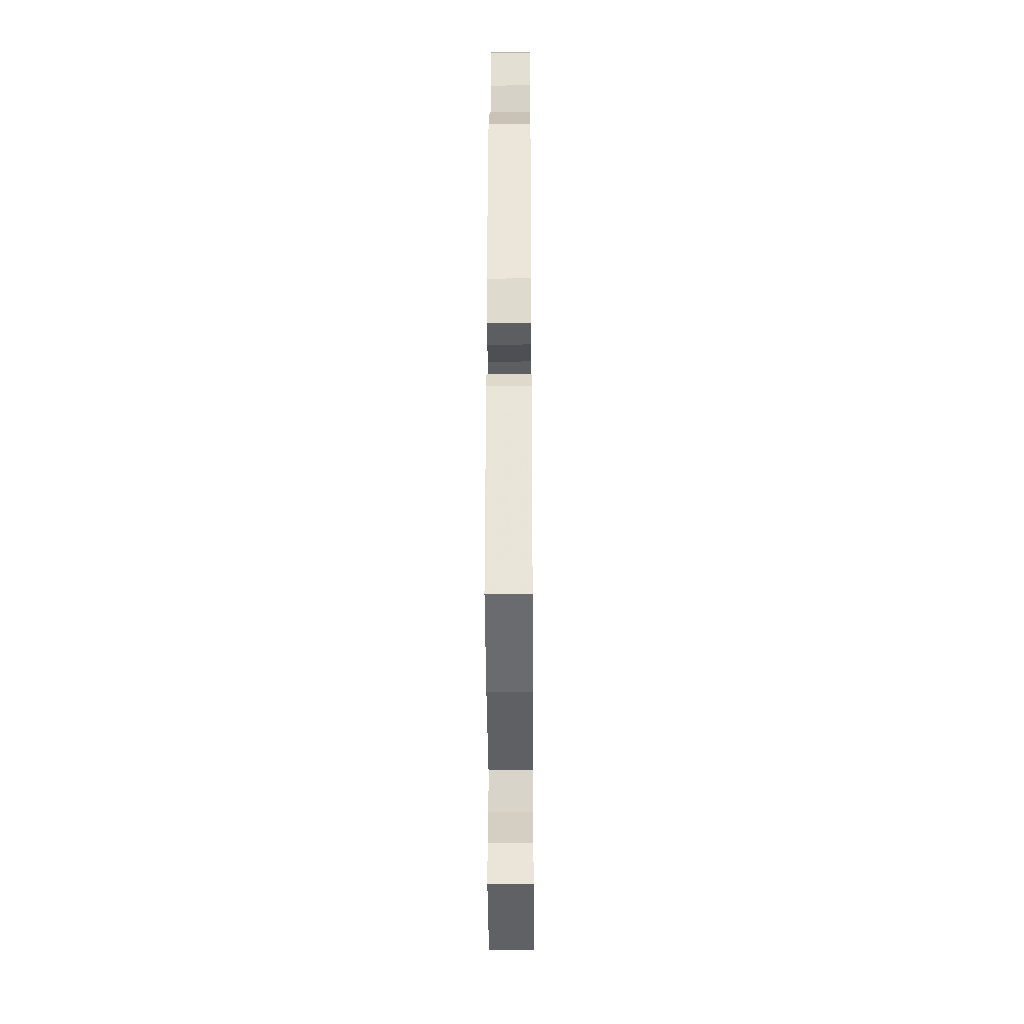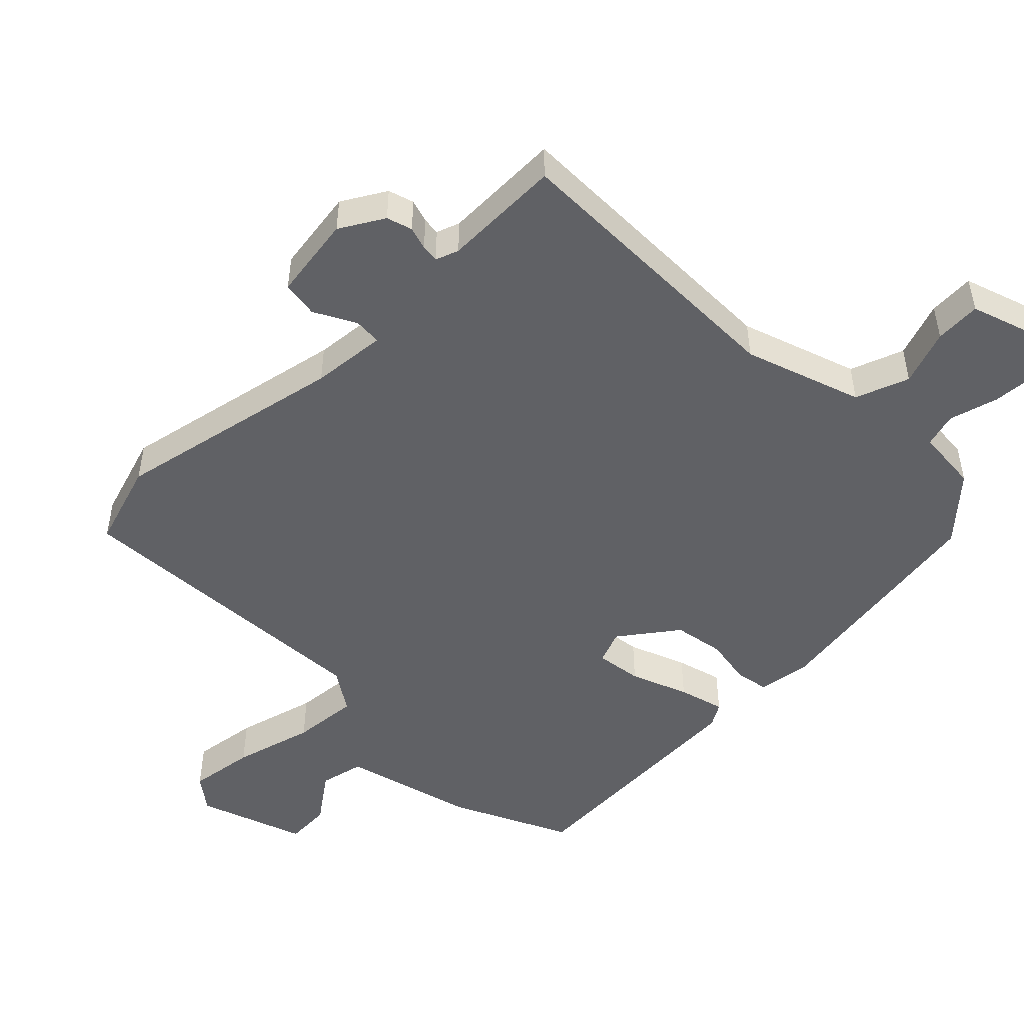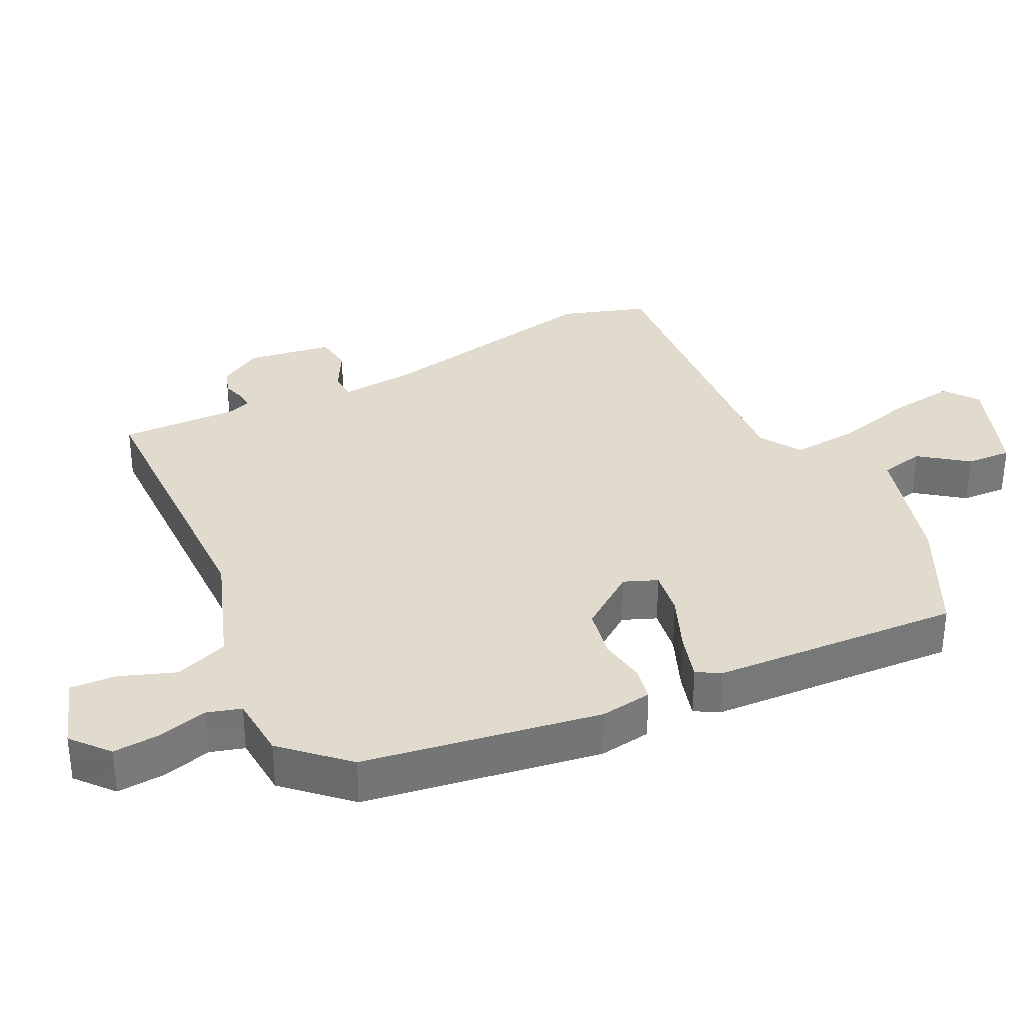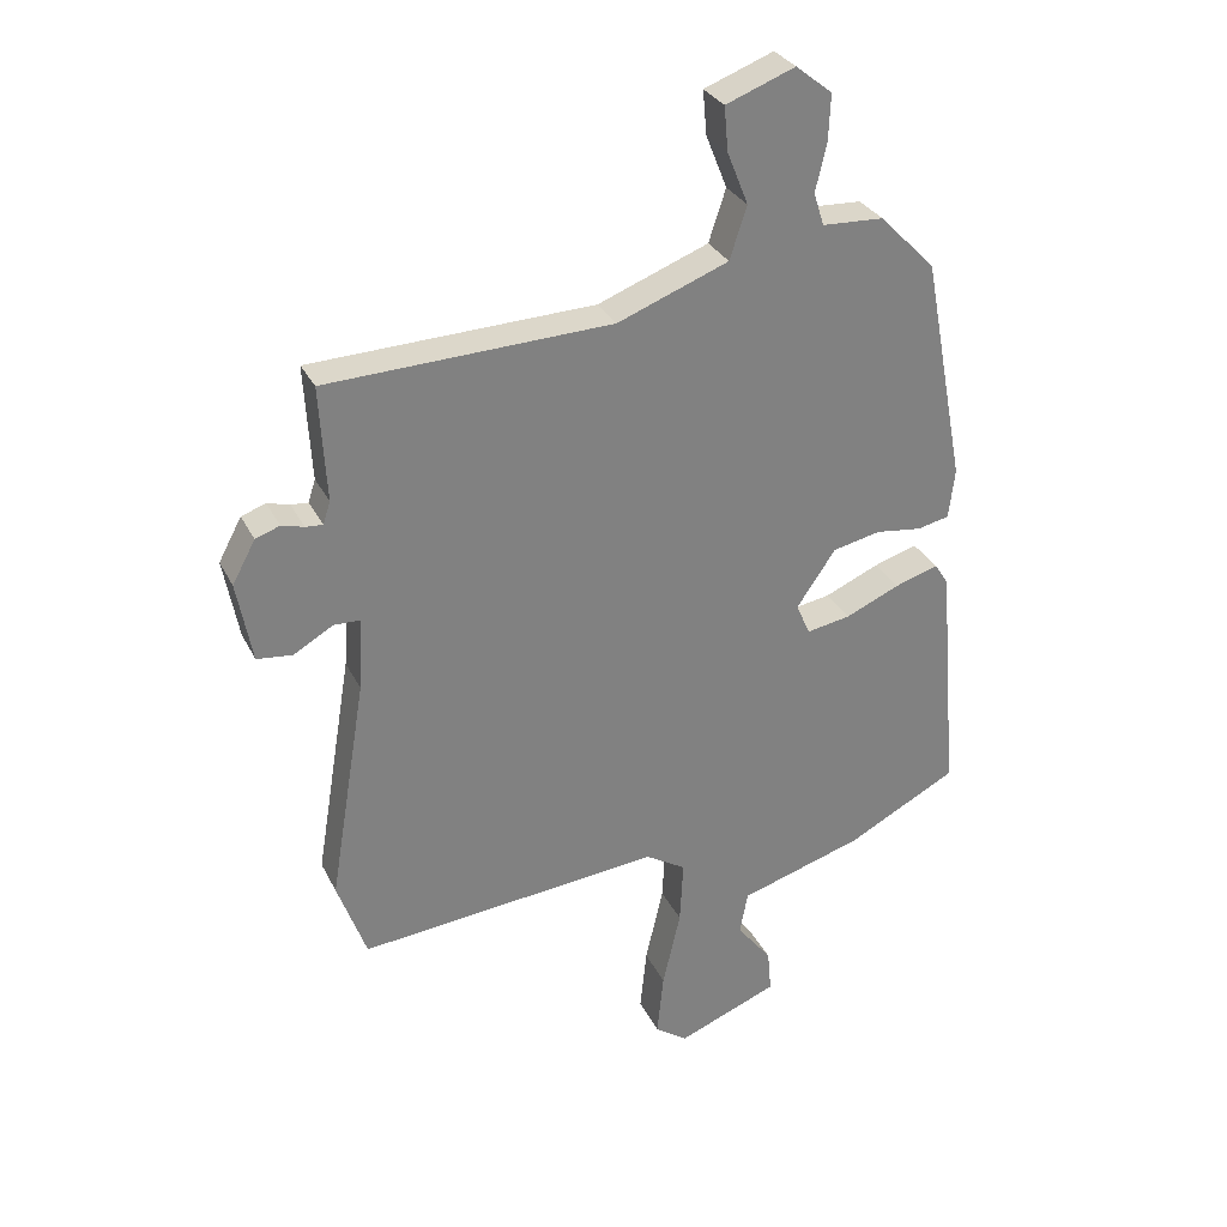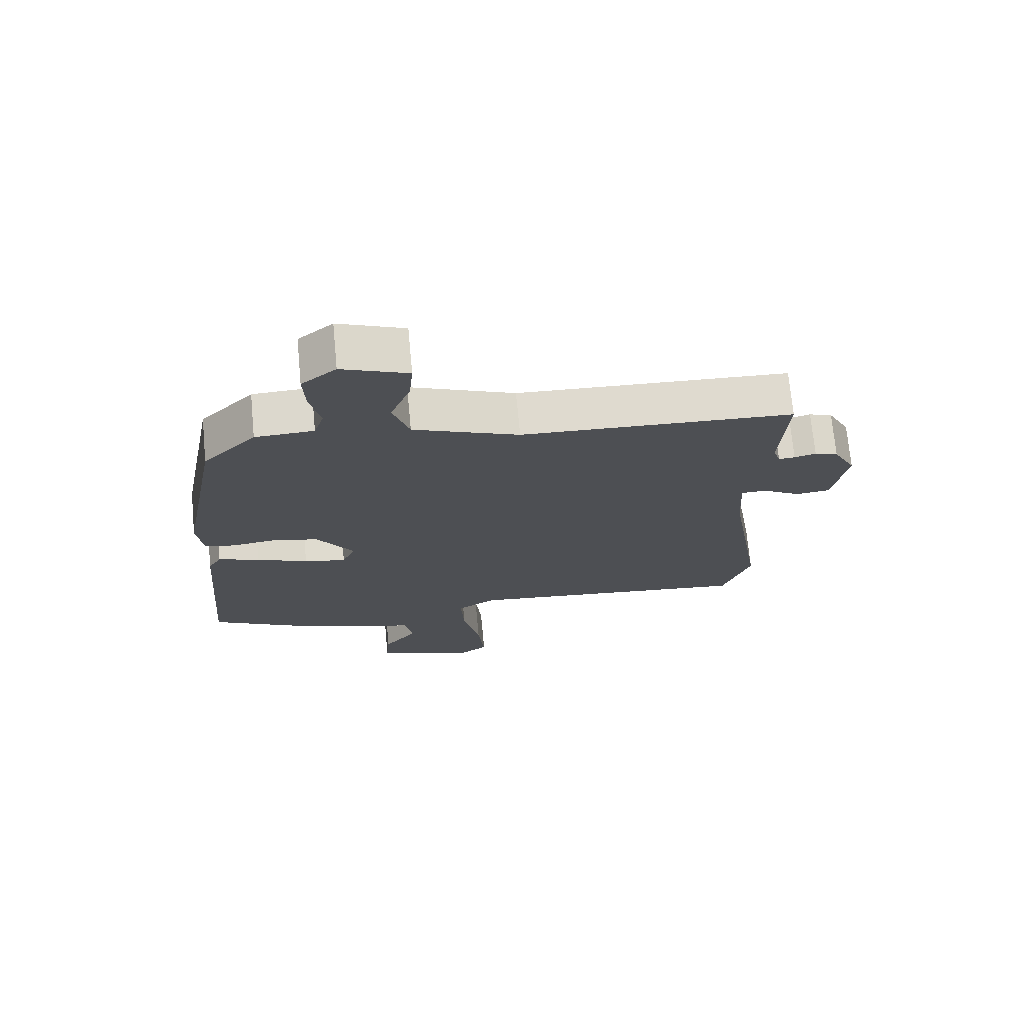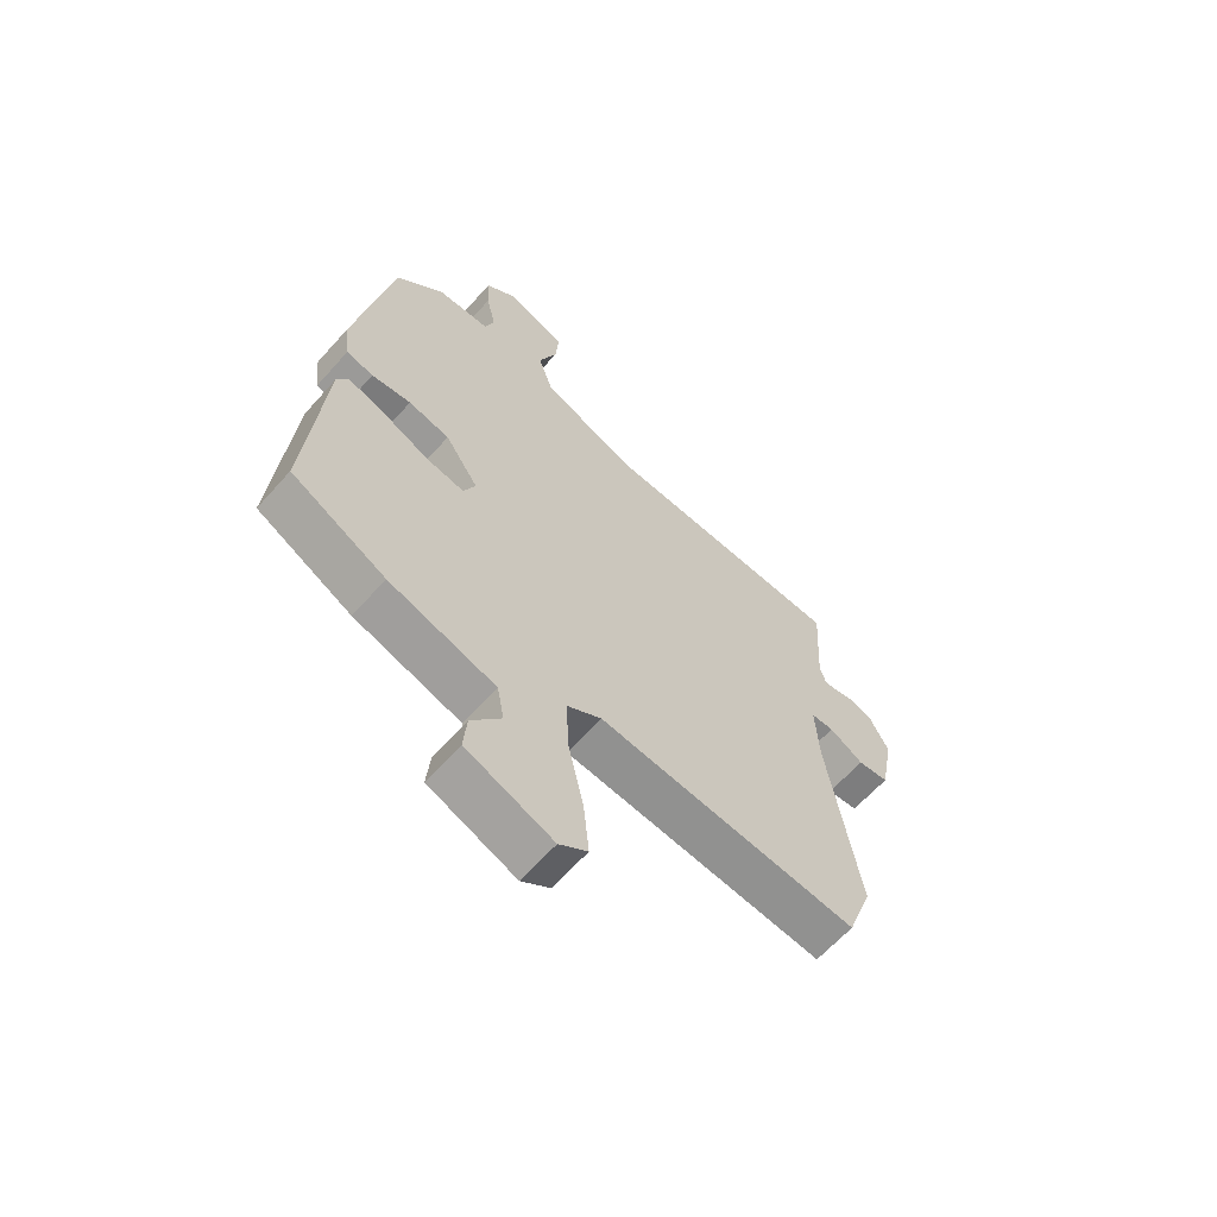
<metadata>
{"format":"obj","ext":"obj","renderer":"f3d","projection":"perspective","resolution":1024,"background":"white","views":[{"elev":-25.7,"azim":90.5,"up":"+Z"},{"elev":-49.7,"azim":-47.5,"up":"+Y"},{"elev":33.8,"azim":62.1,"up":"+Y"},{"elev":30.3,"azim":-22.5,"up":"+Z"},{"elev":71.6,"azim":174.6,"up":"+Z"},{"elev":-62.9,"azim":138.5,"up":"+Z"}]}
</metadata>
<code>
v -0.499 0.07 -0.503
v -0.543 0.07 -0.381
v -0.487 0.07 -0.041
v -0.481 0.07 0.069
v -0.521 0.07 0.07
v -0.581 0.07 0.035
v -0.635 0.07 0.041
v -0.658 0.07 0.163
v -0.623 0.07 0.228
v -0.586 0.07 0.241
v -0.552 0.07 0.232
v -0.526 0.07 0.23
v -0.515 0.07 0.264
v -0.525 0.07 0.438
v -0.093 0.07 0.455
v 0.075 0.07 0.52
v 0.101 0.07 0.599
v 0.069 0.07 0.679
v 0.063 0.07 0.746
v 0.168 0.07 0.786
v 0.223 0.07 0.742
v 0.22 0.07 0.672
v 0.203 0.07 0.6
v 0.219 0.07 0.551
v 0.312 0.07 0.547
v 0.397 0.07 0.461
v 0.462 0.07 0.118
v 0.453 0.07 0.042
v 0.405 0.07 0.031
v 0.335 0.07 0.04
v 0.262 0.07 0.024
v 0.203 0.07 -0.062
v 0.224 0.07 -0.11
v 0.291 0.07 -0.098
v 0.373 0.07 -0.062
v 0.439 0.07 -0.041
v 0.46 0.07 -0.074
v 0.491 0.07 -0.437
v 0.324 0.07 -0.525
v 0.135 0.07 -0.583
v 0.123 0.07 -0.648
v 0.176 0.07 -0.715
v 0.182 0.07 -0.781
v 0.029 0.07 -0.842
v -0.021 0.07 -0.807
v -0.011 0.07 -0.71
v 0.016 0.07 -0.592
v 0.021 0.07 -0.495
v -0.04 0.07 -0.458
v -0.499 0 -0.503
v -0.543 0 -0.381
v -0.487 0 -0.041
v -0.481 0 0.069
v -0.521 0 0.07
v -0.581 0 0.035
v -0.635 0 0.041
v -0.658 0 0.163
v -0.623 0 0.228
v -0.586 0 0.241
v -0.552 0 0.232
v -0.526 0 0.23
v -0.515 0 0.264
v -0.525 0 0.438
v -0.093 0 0.455
v 0.075 0 0.52
v 0.101 0 0.599
v 0.069 0 0.679
v 0.063 0 0.746
v 0.168 0 0.786
v 0.223 0 0.742
v 0.22 0 0.672
v 0.203 0 0.6
v 0.219 0 0.551
v 0.312 0 0.547
v 0.397 0 0.461
v 0.462 0 0.118
v 0.453 0 0.042
v 0.405 0 0.031
v 0.335 0 0.04
v 0.262 0 0.024
v 0.203 0 -0.062
v 0.224 0 -0.11
v 0.291 0 -0.098
v 0.373 0 -0.062
v 0.439 0 -0.041
v 0.46 0 -0.074
v 0.491 0 -0.437
v 0.324 0 -0.525
v 0.135 0 -0.583
v 0.123 0 -0.648
v 0.176 0 -0.715
v 0.182 0 -0.781
v 0.029 0 -0.842
v -0.021 0 -0.807
v -0.011 0 -0.71
v 0.016 0 -0.592
v 0.021 0 -0.495
v -0.04 0 -0.458
f 44 45 46 47
f 44 47 48
f 41 42 43 44
f 40 41 44 48
f 39 40 48
f 38 39 48 49
f 34 35 36 37
f 33 34 37 38
f 27 28 29 30
f 27 30 31
f 24 25 26 27
f 24 27 31
f 23 24 31 32
f 21 22 23
f 20 21 23
f 17 18 19 20
f 16 17 20 23
f 13 14 15
f 12 13 15 16
f 8 9 10 11
f 8 11 12
f 5 6 7 8
f 4 5 8 12
f 49 1 2 3
f 33 38 49 3
f 16 23 32
f 4 12 16 32
f 3 4 32 33
f 96 95 94 93
f 97 96 93
f 93 92 91 90
f 97 93 90 89
f 97 89 88
f 98 97 88 87
f 86 85 84 83
f 87 86 83 82
f 79 78 77 76
f 80 79 76
f 76 75 74 73
f 80 76 73
f 81 80 73 72
f 72 71 70
f 72 70 69
f 69 68 67 66
f 72 69 66 65
f 64 63 62
f 65 64 62 61
f 60 59 58 57
f 61 60 57
f 57 56 55 54
f 61 57 54 53
f 52 51 50 98
f 52 98 87 82
f 81 72 65
f 81 65 61 53
f 82 81 53 52
f 1 50 51 2
f 2 51 52 3
f 3 52 53 4
f 4 53 54 5
f 5 54 55 6
f 6 55 56 7
f 7 56 57 8
f 8 57 58 9
f 9 58 59 10
f 10 59 60 11
f 11 60 61 12
f 12 61 62 13
f 13 62 63 14
f 14 63 64 15
f 15 64 65 16
f 16 65 66 17
f 17 66 67 18
f 18 67 68 19
f 19 68 69 20
f 20 69 70 21
f 21 70 71 22
f 22 71 72 23
f 23 72 73 24
f 24 73 74 25
f 25 74 75 26
f 26 75 76 27
f 27 76 77 28
f 28 77 78 29
f 29 78 79 30
f 30 79 80 31
f 31 80 81 32
f 32 81 82 33
f 33 82 83 34
f 34 83 84 35
f 35 84 85 36
f 36 85 86 37
f 37 86 87 38
f 38 87 88 39
f 39 88 89 40
f 40 89 90 41
f 41 90 91 42
f 42 91 92 43
f 43 92 93 44
f 44 93 94 45
f 45 94 95 46
f 46 95 96 47
f 47 96 97 48
f 48 97 98 49
f 49 98 50 1

</code>
